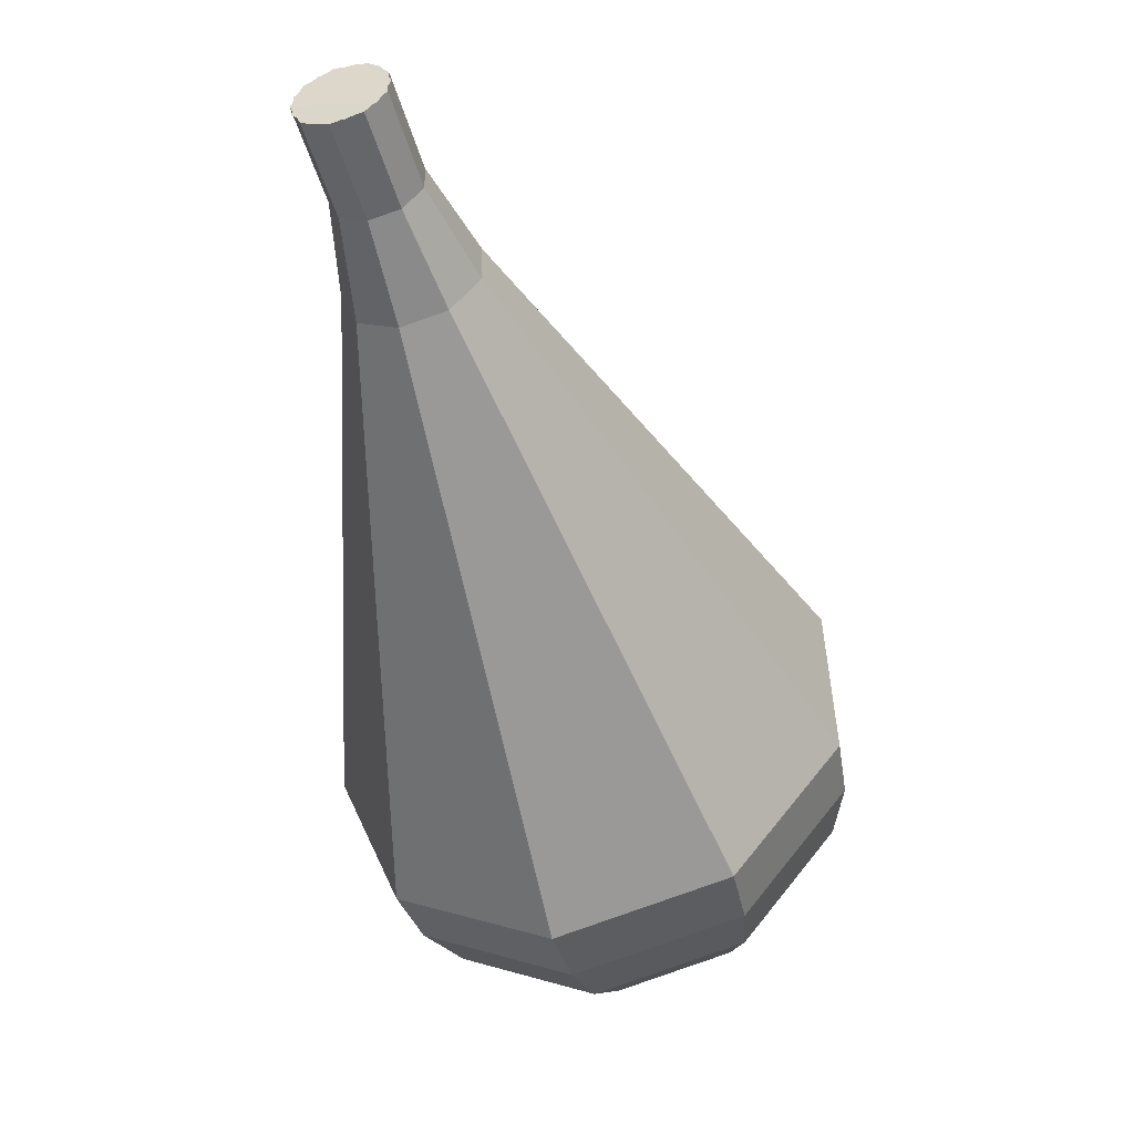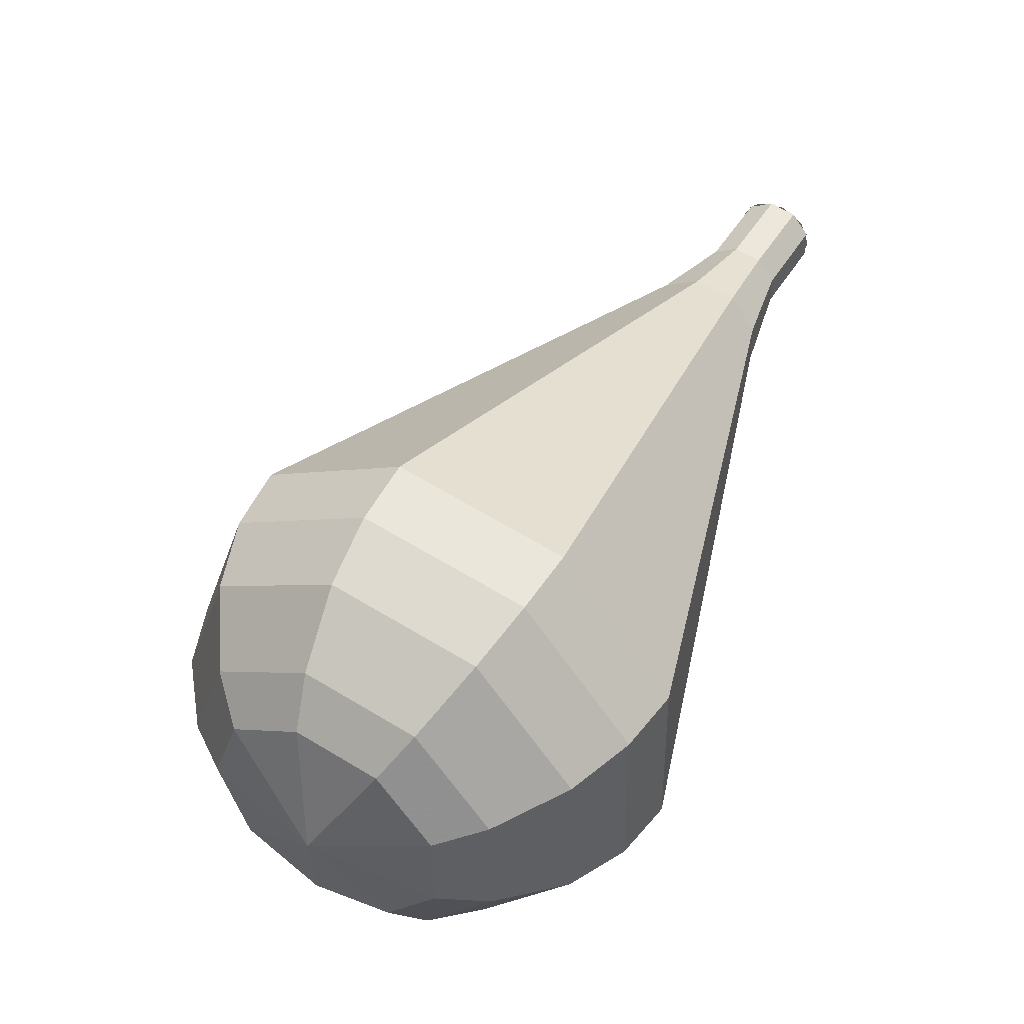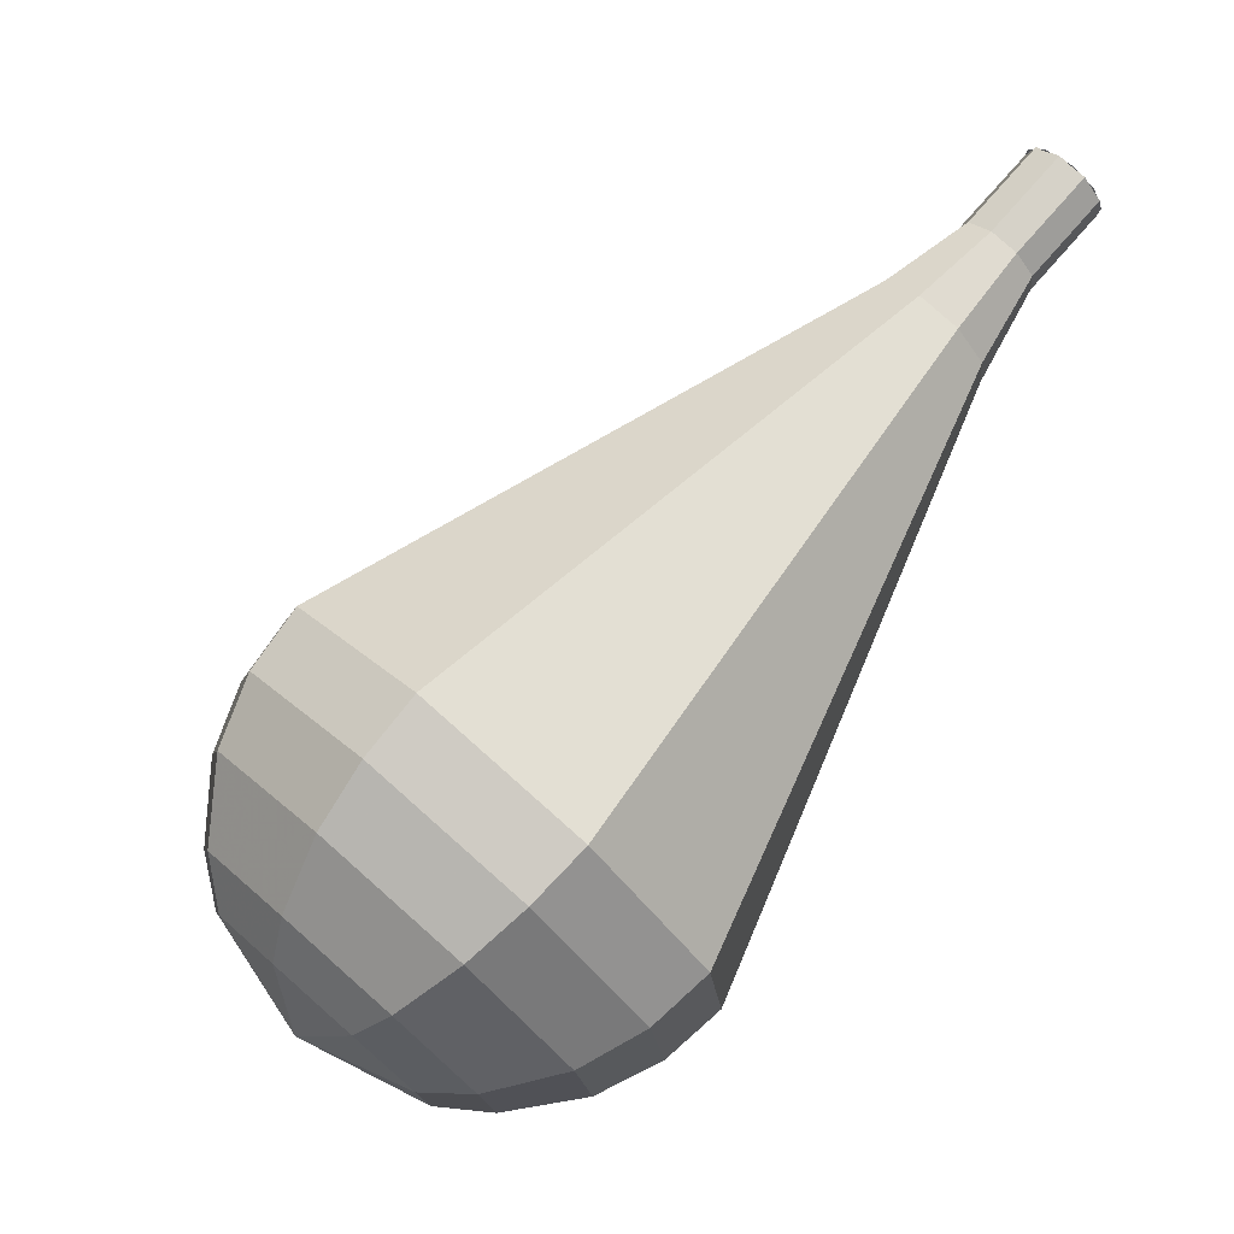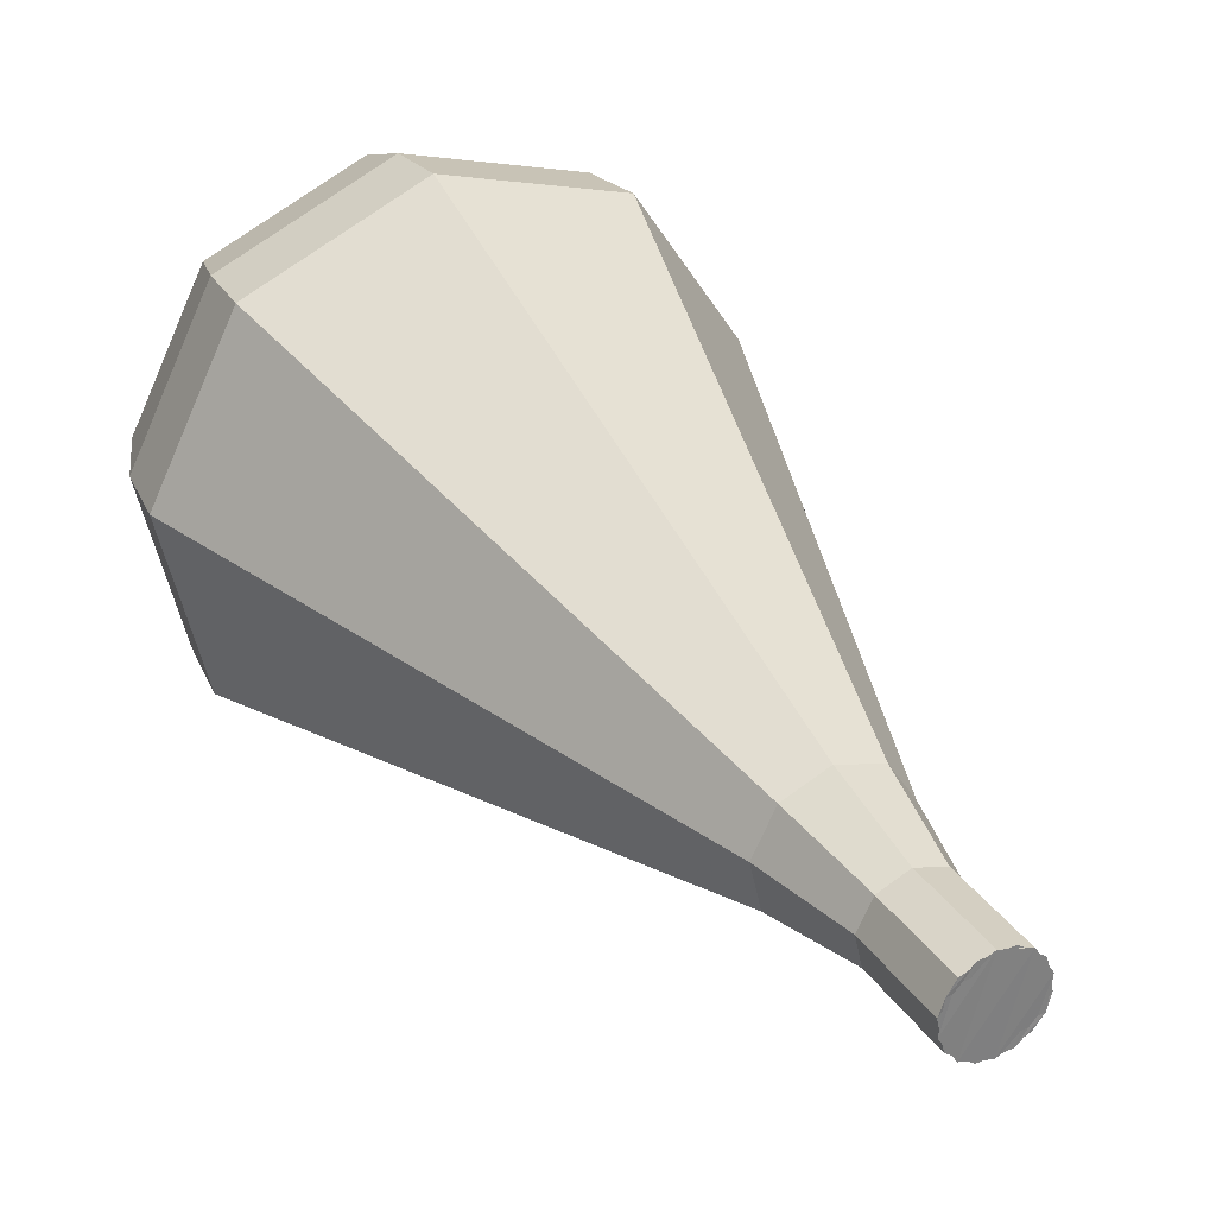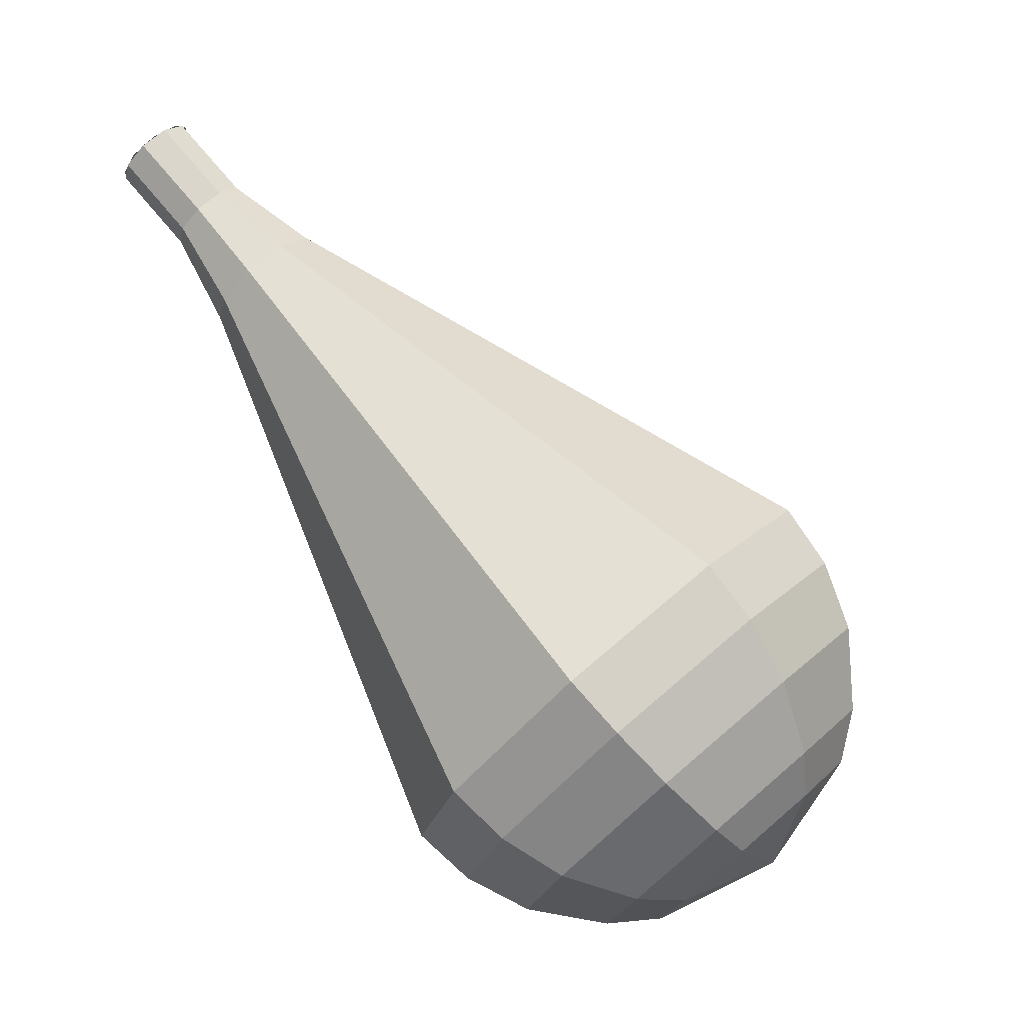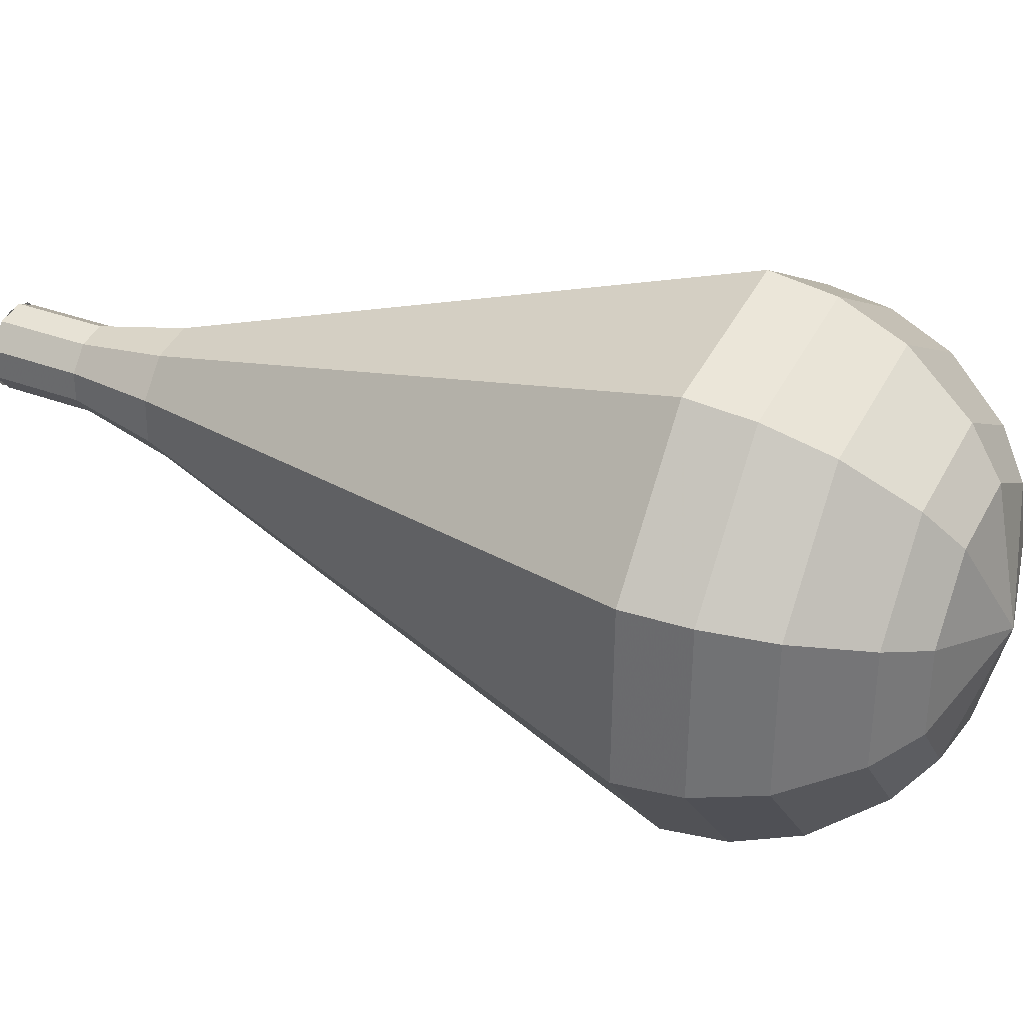
<metadata>
{"format":"obj","ext":"obj","renderer":"f3d","projection":"perspective","resolution":1024,"background":"white","views":[{"elev":3.0,"azim":-103.8,"up":"+Z"},{"elev":-12.7,"azim":100.9,"up":"+Z"},{"elev":-10.9,"azim":139.5,"up":"+Z"},{"elev":58.7,"azim":-65.5,"up":"+Y"},{"elev":-2.4,"azim":-27.7,"up":"+Z"},{"elev":-29.4,"azim":67.7,"up":"+Y"}]}
</metadata>
<code>
g tube1
v 150.3 150.9 169.5
v 149.7 151.1 169
v 149 150.7 168.7
v 148.5 150 168.8
v 148.6 149.2 169.2
v 149.1 148.8 169.8
v 149.8 148.9 170.2
v 150.4 149.5 170.3
v 150.6 150.3 170
v 150.3 150.9 169.5
v 148.8 149 169.5
v 148.5 149.6 169
v 148.7 150.3 168.7
v 149.3 150.9 168.8
v 150 151.1 169.2
v 150.5 150.7 169.8
v 150.6 149.9 170.2
v 150.1 149.2 170.3
v 149.4 148.8 170
v 148.8 149 169.5
v 150.2 147.8 167.4
v 149.9 148.4 166.9
v 150.1 149.2 166.6
v 150.7 149.8 166.7
v 151.5 150 167.1
v 152 149.6 167.7
v 152 148.8 168.1
v 151.6 148.1 168.2
v 150.9 147.7 168
v 150.2 147.8 167.4
v 151.3 146.2 165.4
v 150.8 147.1 164.6
v 151.1 148.3 164.1
v 152 149.2 164.3
v 153.1 149.4 164.9
v 153.9 148.8 165.8
v 153.9 147.7 166.4
v 153.3 146.6 166.6
v 152.2 146 166.2
v 151.3 146.2 165.4
v 152.1 144.4 163.3
v 151.4 145.7 162.1
v 151.9 147.5 161.5
v 153.3 148.8 161.7
v 154.9 149.1 162.7
v 156 148.2 163.9
v 156.1 146.6 164.9
v 155.2 144.9 165.1
v 153.6 144.1 164.5
v 152.1 144.4 163.3
v 153 142.5 161.2
v 152.1 144.3 159.6
v 152.7 146.7 158.8
v 154.5 148.5 159.1
v 156.7 148.8 160.4
v 158.2 147.7 162.1
v 158.3 145.5 163.4
v 157.1 143.3 163.7
v 154.9 142.1 162.8
v 153 142.5 161.2
v 154.7 138.8 157.1
v 153.3 141.5 154.7
v 154.3 145 153.5
v 157 147.7 153.9
v 160.3 148.3 155.8
v 162.5 146.5 158.4
v 162.7 143.2 160.3
v 160.8 139.9 160.8
v 157.6 138.2 159.5
v 154.7 138.8 157.1
v 156.4 135.1 153
v 154.6 138.7 149.8
v 155.8 143.4 148.1
v 159.5 147 148.7
v 163.8 147.7 151.3
v 166.9 145.4 154.7
v 167.1 141 157.3
v 164.6 136.6 157.9
v 160.3 134.2 156.2
v 156.4 135.1 153
v 157.5 134.5 151.6
v 155.8 138 148.5
v 157 142.5 146.9
v 160.5 146 147.4
v 164.7 146.8 150
v 167.6 144.5 153.2
v 167.9 140.2 155.8
v 165.4 135.9 156.3
v 161.3 133.7 154.7
v 157.5 134.5 151.6
v 159 134.4 150.2
v 157.4 137.5 147.4
v 158.5 141.5 146
v 161.6 144.6 146.5
v 165.4 145.3 148.7
v 168 143.3 151.7
v 168.3 139.4 153.9
v 166 135.6 154.4
v 162.4 133.6 152.9
v 159 134.4 150.2
v 160.9 134.8 148.8
v 159.7 137.2 146.7
v 160.5 140.3 145.5
v 162.9 142.6 145.9
v 165.8 143.2 147.7
v 167.8 141.6 149.9
v 168 138.7 151.6
v 166.3 135.8 152
v 163.5 134.2 150.9
v 160.9 134.8 148.8
v 162.2 135.5 148.1
v 161.3 137.2 146.5
v 161.9 139.5 145.7
v 163.7 141.2 146
v 165.8 141.6 147.3
v 167.3 140.4 148.9
v 167.4 138.3 150.2
v 166.1 136.2 150.4
v 164.1 135.1 149.6
v 162.2 135.5 148.1
v 164.9 137.9 147.4
v 164.9 137.9 147.4
v 164.9 137.9 147.4
v 164.9 137.9 147.4
v 164.9 137.9 147.4
v 164.9 137.9 147.4
v 164.9 137.9 147.4
v 164.9 137.9 147.4
v 164.9 137.9 147.4
v 164.9 137.9 147.4
f 1 2 12
f 12 11 1
f 2 3 13
f 13 12 2
f 3 4 14
f 14 13 3
f 4 5 15
f 15 14 4
f 5 6 16
f 16 15 5
f 6 7 17
f 17 16 6
f 7 8 18
f 18 17 7
f 8 9 19
f 19 18 8
f 9 10 20
f 20 19 9
f 11 12 22
f 22 21 11
f 12 13 23
f 23 22 12
f 13 14 24
f 24 23 13
f 14 15 25
f 25 24 14
f 15 16 26
f 26 25 15
f 16 17 27
f 27 26 16
f 17 18 28
f 28 27 17
f 18 19 29
f 29 28 18
f 19 20 30
f 30 29 19
f 21 22 32
f 32 31 21
f 22 23 33
f 33 32 22
f 23 24 34
f 34 33 23
f 24 25 35
f 35 34 24
f 25 26 36
f 36 35 25
f 26 27 37
f 37 36 26
f 27 28 38
f 38 37 27
f 28 29 39
f 39 38 28
f 29 30 40
f 40 39 29
f 31 32 42
f 42 41 31
f 32 33 43
f 43 42 32
f 33 34 44
f 44 43 33
f 34 35 45
f 45 44 34
f 35 36 46
f 46 45 35
f 36 37 47
f 47 46 36
f 37 38 48
f 48 47 37
f 38 39 49
f 49 48 38
f 39 40 50
f 50 49 39
f 41 42 52
f 52 51 41
f 42 43 53
f 53 52 42
f 43 44 54
f 54 53 43
f 44 45 55
f 55 54 44
f 45 46 56
f 56 55 45
f 46 47 57
f 57 56 46
f 47 48 58
f 58 57 47
f 48 49 59
f 59 58 48
f 49 50 60
f 60 59 49
f 51 52 62
f 62 61 51
f 52 53 63
f 63 62 52
f 53 54 64
f 64 63 53
f 54 55 65
f 65 64 54
f 55 56 66
f 66 65 55
f 56 57 67
f 67 66 56
f 57 58 68
f 68 67 57
f 58 59 69
f 69 68 58
f 59 60 70
f 70 69 59
f 61 62 72
f 72 71 61
f 62 63 73
f 73 72 62
f 63 64 74
f 74 73 63
f 64 65 75
f 75 74 64
f 65 66 76
f 76 75 65
f 66 67 77
f 77 76 66
f 67 68 78
f 78 77 67
f 68 69 79
f 79 78 68
f 69 70 80
f 80 79 69
f 71 72 82
f 82 81 71
f 72 73 83
f 83 82 72
f 73 74 84
f 84 83 73
f 74 75 85
f 85 84 74
f 75 76 86
f 86 85 75
f 76 77 87
f 87 86 76
f 77 78 88
f 88 87 77
f 78 79 89
f 89 88 78
f 79 80 90
f 90 89 79
f 81 82 92
f 92 91 81
f 82 83 93
f 93 92 82
f 83 84 94
f 94 93 83
f 84 85 95
f 95 94 84
f 85 86 96
f 96 95 85
f 86 87 97
f 97 96 86
f 87 88 98
f 98 97 87
f 88 89 99
f 99 98 88
f 89 90 100
f 100 99 89
f 91 92 102
f 102 101 91
f 92 93 103
f 103 102 92
f 93 94 104
f 104 103 93
f 94 95 105
f 105 104 94
f 95 96 106
f 106 105 95
f 96 97 107
f 107 106 96
f 97 98 108
f 108 107 97
f 98 99 109
f 109 108 98
f 99 100 110
f 110 109 99
f 101 102 112
f 112 111 101
f 102 103 113
f 113 112 102
f 103 104 114
f 114 113 103
f 104 105 115
f 115 114 104
f 105 106 116
f 116 115 105
f 106 107 117
f 117 116 106
f 107 108 118
f 118 117 107
f 108 109 119
f 119 118 108
f 109 110 120
f 120 119 109
f 111 112 122
f 122 121 111
f 112 113 123
f 123 122 112
f 113 114 124
f 124 123 113
f 114 115 125
f 125 124 114
f 115 116 126
f 126 125 115
f 116 117 127
f 127 126 116
f 117 118 128
f 128 127 117
f 118 119 129
f 129 128 118
f 119 120 130
f 130 129 119

</code>
